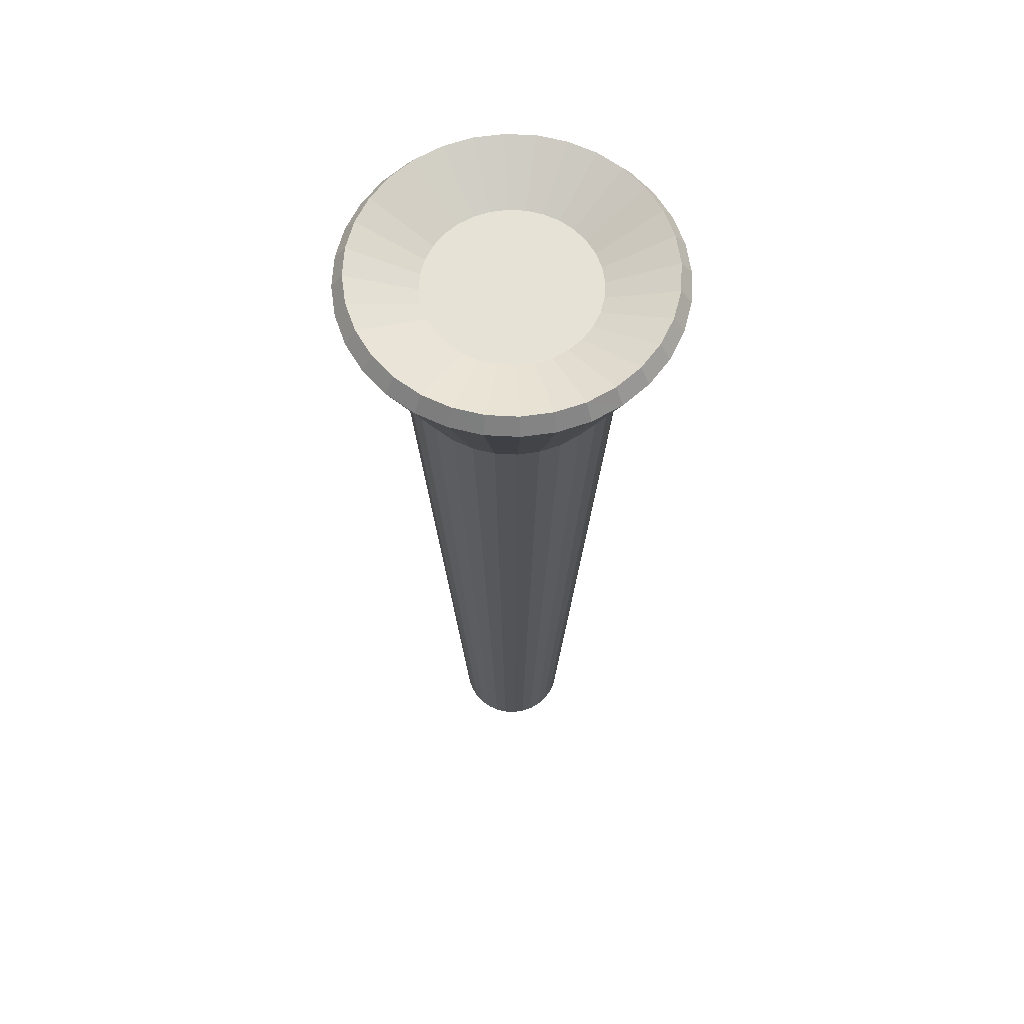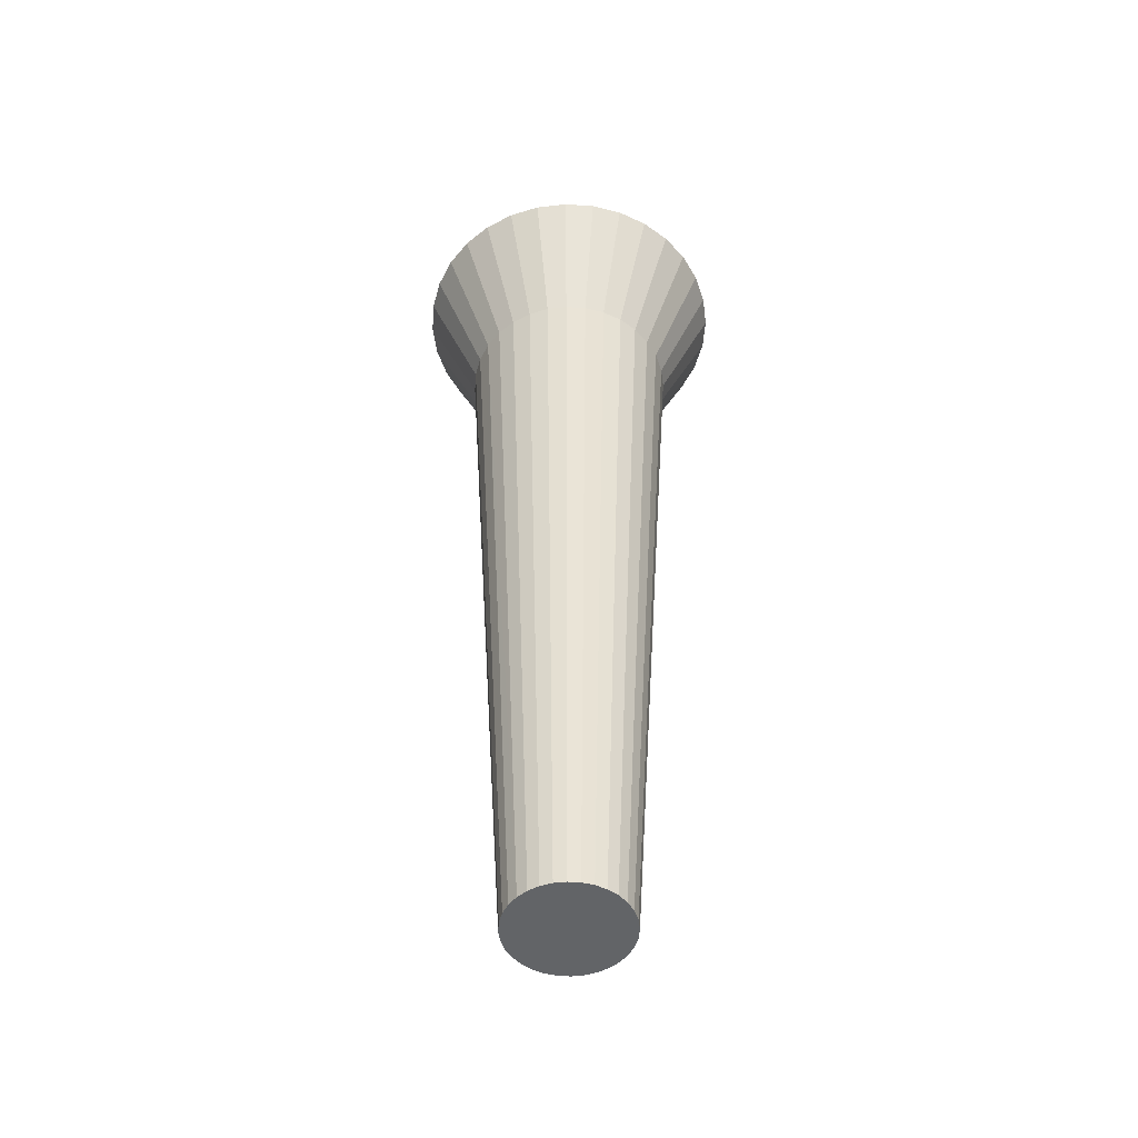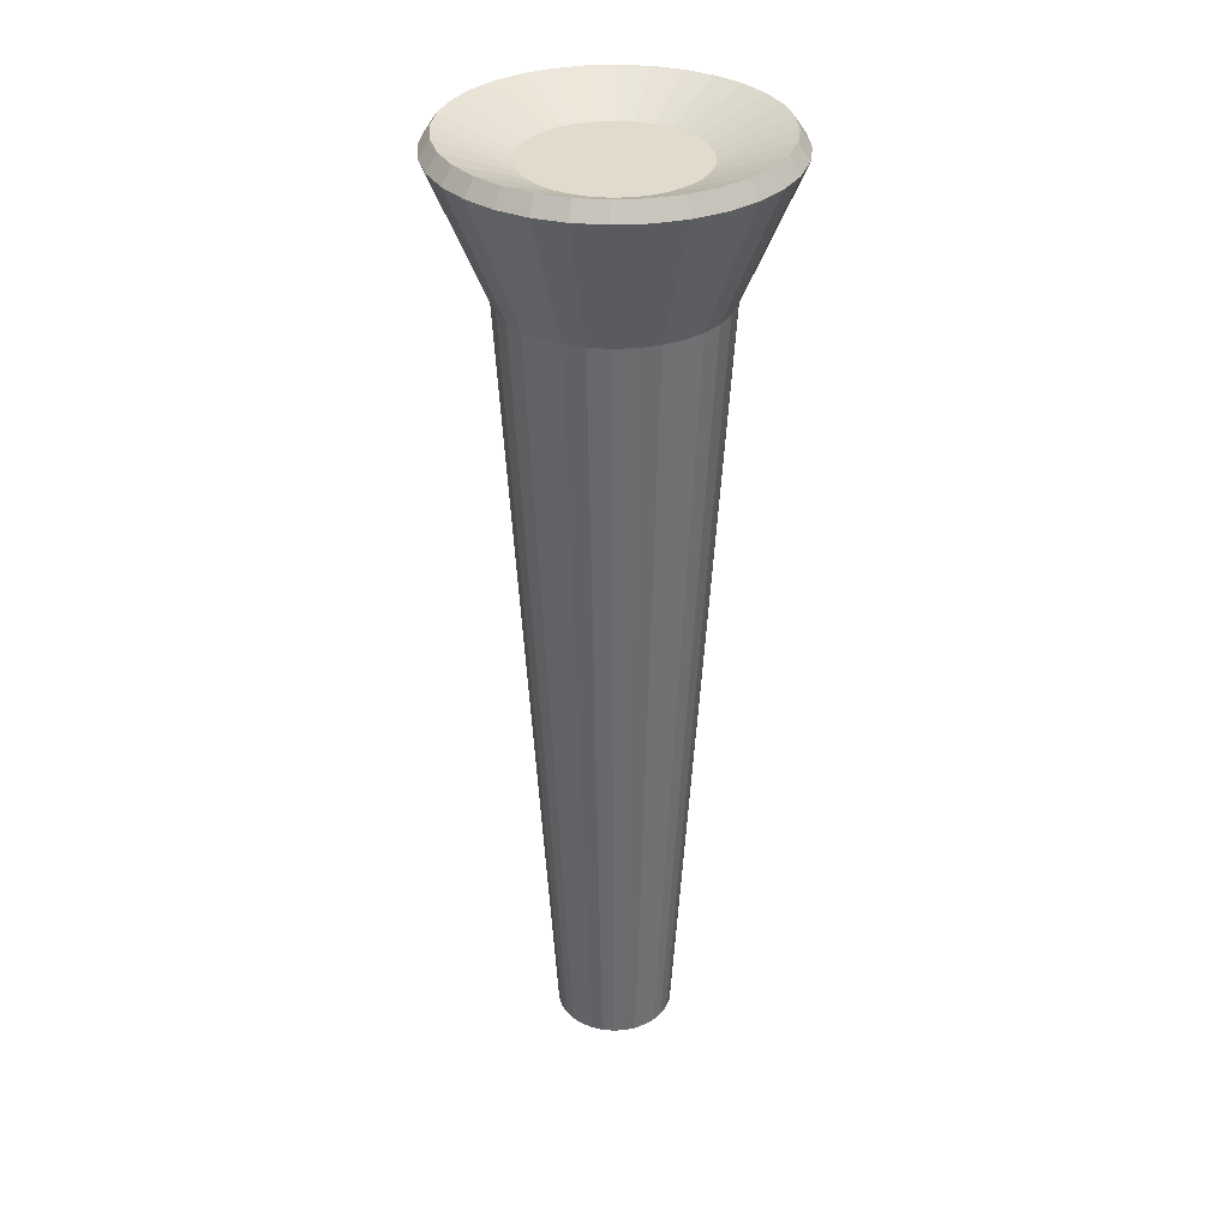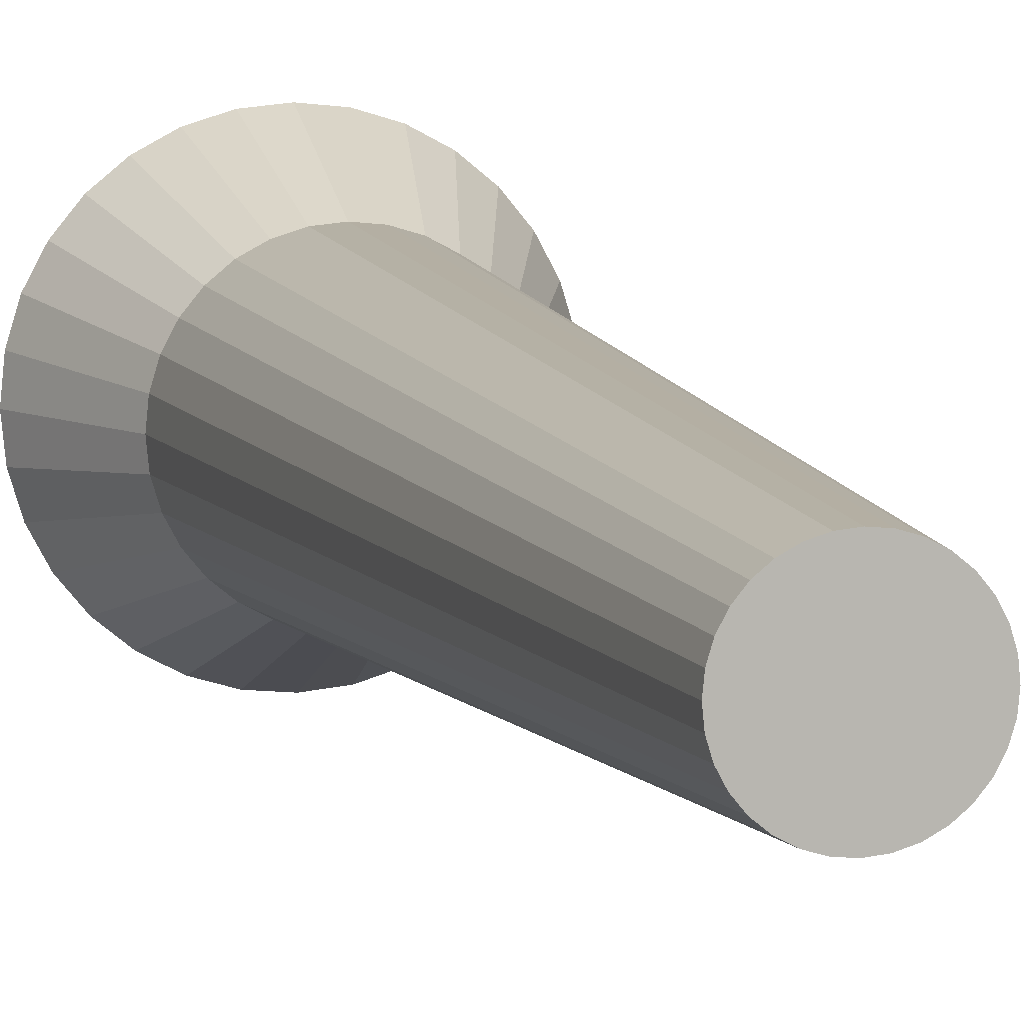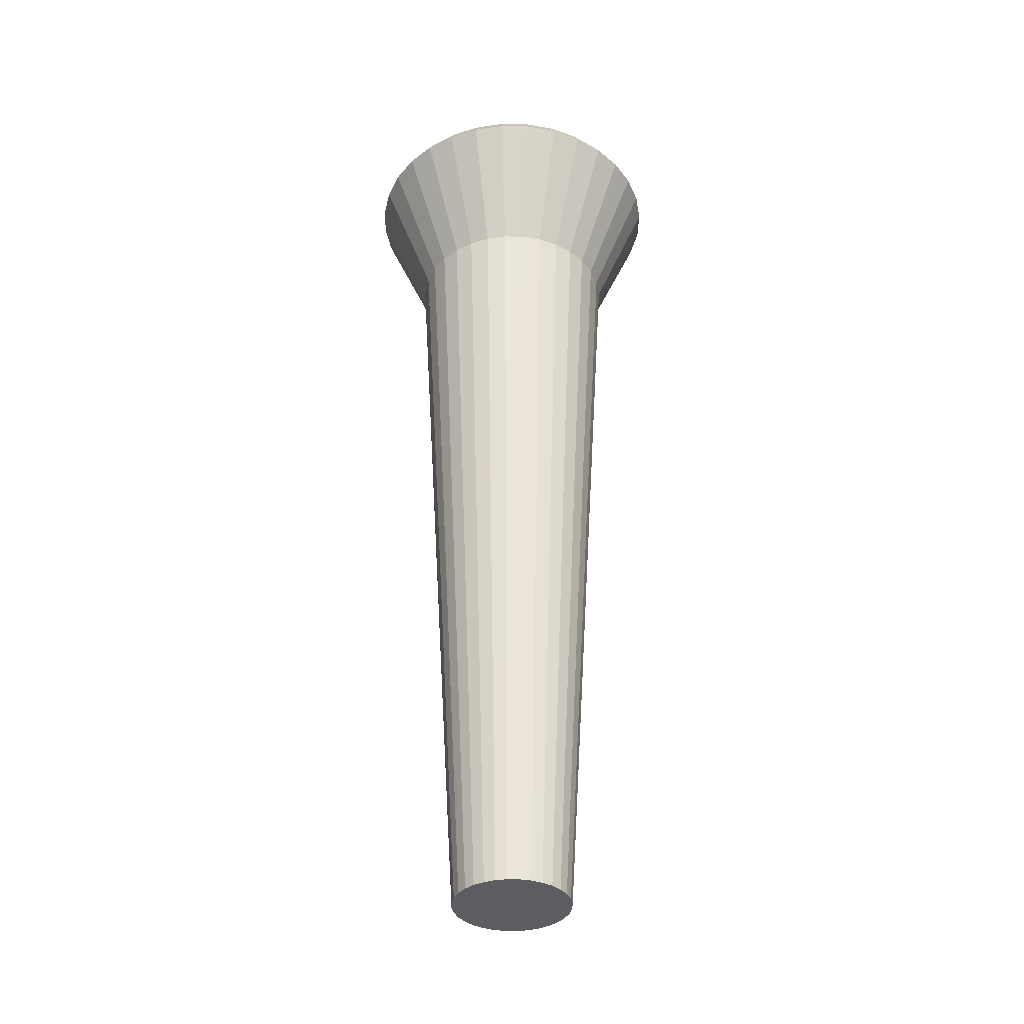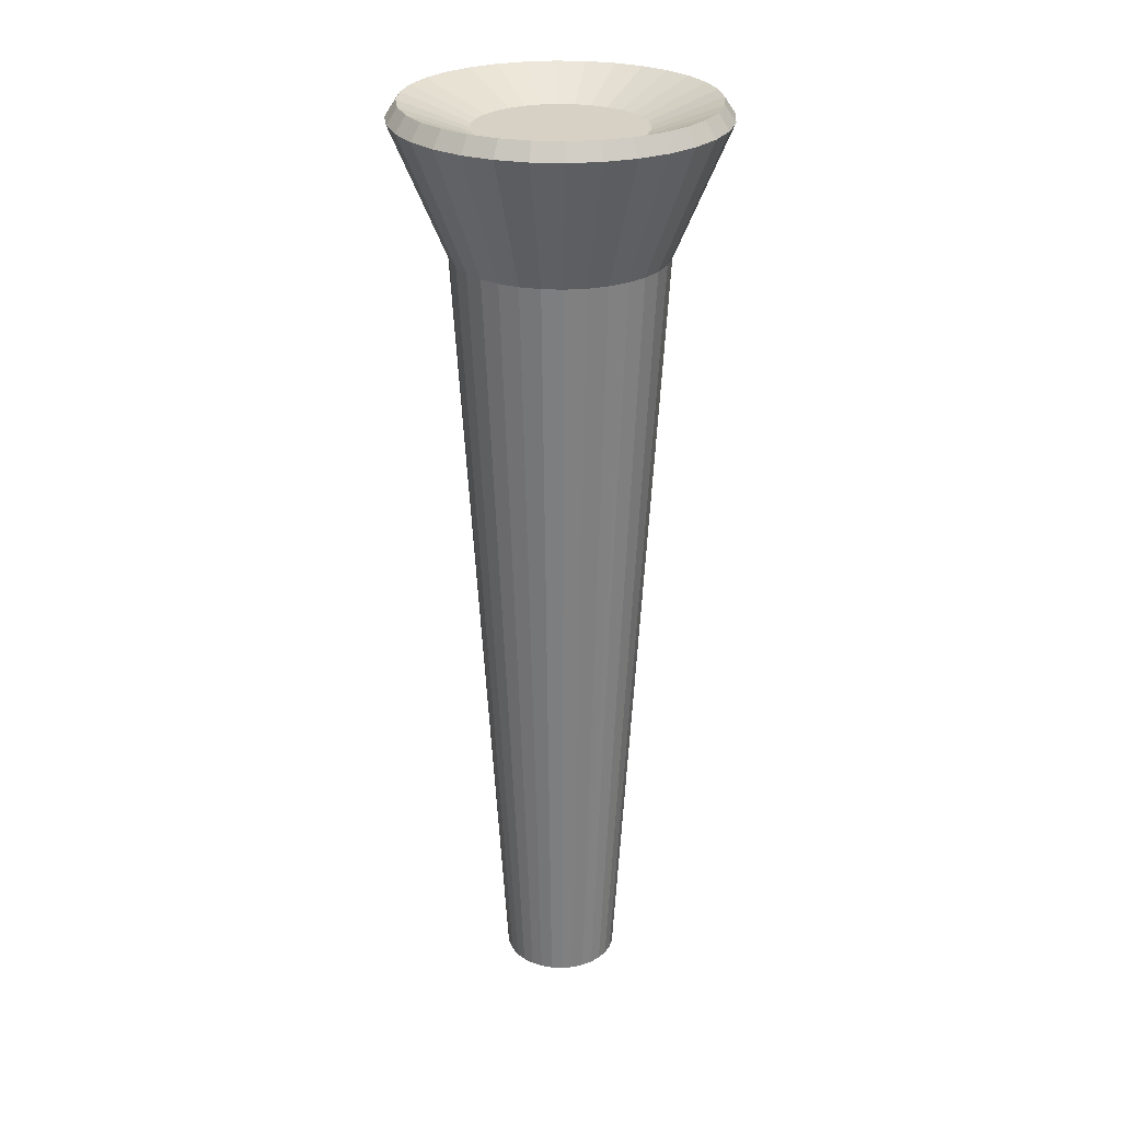
<metadata>
{"format":"obj","ext":"obj","renderer":"f3d","projection":"perspective","resolution":1024,"background":"white","views":[{"elev":63.0,"azim":-58.8,"up":"+Y"},{"elev":-51.1,"azim":170.3,"up":"+Y"},{"elev":33.3,"azim":1.2,"up":"+Y"},{"elev":7.9,"azim":-14.9,"up":"+Z"},{"elev":-36.9,"azim":-175.6,"up":"+Y"},{"elev":26.8,"azim":-136.8,"up":"+Y"}]}
</metadata>
<code>
o Cylinder
v 0 0.01182 -0.1216
v 0.02371 0.01182 -0.1192
v 0.04652 0.01182 -0.1123
v 0.06755 0.01182 -0.1011
v 0.08598 0.01182 -0.08598
v 0.1011 0.01182 -0.06755
v 0.1123 0.01182 -0.04652
v 0.1192 0.01182 -0.02371
v 0.1216 0.01182 -0
v 0.1192 0.01182 0.02371
v 0.1123 0.01182 0.04652
v 0.1011 0.01182 0.06755
v 0.08598 0.01182 0.08598
v 0.06755 0.01182 0.1011
v 0.04652 0.01182 0.1123
v 0.02371 0.01182 0.1192
v -0 0.01182 0.1216
v -0.02371 0.01182 0.1192
v -0.04652 0.01182 0.1123
v -0.06755 0.01182 0.1011
v -0.08598 0.01182 0.08598
v -0.1011 0.01182 0.06755
v -0.1123 0.01182 0.04652
v -0.1192 0.01182 0.02371
v -0.1216 0.01182 -1e-06
v -0.1192 0.01182 -0.02371
v -0.1123 0.01182 -0.04652
v -0.1011 0.01182 -0.06755
v -0.08598 0.01182 -0.08595
v -0.06755 0.01182 -0.1011
v -0.04652 0.01182 -0.1123
v -0.02371 0.01182 -0.1192
v -0 1.676 -0.2215
v 0.04319 1.676 -0.2172
v 0.08476 1.676 -0.2046
v 0.1231 1.676 -0.1841
v 0.1566 1.676 -0.1566
v 0.1841 1.676 -0.1231
v 0.2046 1.676 -0.08476
v 0.2172 1.676 -0.04319
v 0.2215 1.676 -0
v 0.2172 1.676 0.04319
v 0.2046 1.676 0.08476
v 0.1841 1.676 0.1231
v 0.1566 1.676 0.1566
v 0.1231 1.676 0.1841
v 0.08476 1.676 0.2046
v 0.04319 1.676 0.2172
v -0 1.676 0.2215
v -0.04319 1.676 0.2172
v -0.08476 1.676 0.2046
v -0.1231 1.676 0.1841
v -0.1566 1.676 0.1566
v -0.1841 1.676 0.1231
v -0.2046 1.676 0.08476
v -0.2172 1.676 0.04319
v -0.2215 1.676 0
v -0.2172 1.676 -0.04319
v -0.2046 1.676 -0.08476
v -0.1841 1.676 -0.1231
v -0.1566 1.676 -0.1566
v -0.1231 1.676 -0.1841
v -0.08476 1.676 -0.2046
v -0.04319 1.676 -0.2172
v -0 1.948 -0.3356
v -0 1.981 -0.3133
v 0.06544 1.948 -0.3291
v 0.06111 1.981 -0.3073
v 0.1284 1.948 -0.31
v 0.1199 1.981 -0.2895
v 0.1865 1.948 -0.279
v 0.1741 1.981 -0.2605
v 0.2373 1.948 -0.2373
v 0.2216 1.981 -0.2216
v 0.279 1.948 -0.1865
v 0.2605 1.981 -0.1741
v 0.31 1.948 -0.1284
v 0.2895 1.981 -0.1199
v 0.3291 1.948 -0.06544
v 0.3073 1.981 -0.06111
v 0.3356 1.948 0
v 0.3133 1.981 0
v 0.3291 1.948 0.06544
v 0.3073 1.981 0.06111
v 0.31 1.948 0.1284
v 0.2895 1.981 0.1199
v 0.279 1.948 0.1865
v 0.2605 1.981 0.1741
v 0.2373 1.948 0.2373
v 0.2216 1.981 0.2216
v 0.1865 1.948 0.279
v 0.1741 1.981 0.2605
v 0.1284 1.948 0.31
v 0.1199 1.981 0.2895
v 0.06544 1.948 0.3291
v 0.06111 1.981 0.3073
v 0 1.948 0.3356
v 0 1.981 0.3133
v -0.06544 1.948 0.3291
v -0.06111 1.981 0.3073
v -0.1284 1.948 0.31
v -0.1199 1.981 0.2895
v -0.1865 1.948 0.279
v -0.1741 1.981 0.2605
v -0.2373 1.948 0.2373
v -0.2216 1.981 0.2216
v -0.279 1.948 0.1865
v -0.2605 1.981 0.1741
v -0.31 1.948 0.1284
v -0.2895 1.981 0.1199
v -0.3291 1.948 0.06544
v -0.3073 1.981 0.06111
v -0.3356 1.948 0
v -0.3133 1.981 0
v -0.3291 1.948 -0.06544
v -0.3073 1.981 -0.06111
v -0.31 1.948 -0.1284
v -0.2895 1.981 -0.1199
v -0.279 1.948 -0.1864
v -0.2605 1.981 -0.1741
v -0.2373 1.948 -0.2373
v -0.2216 1.981 -0.2216
v -0.1864 1.948 -0.279
v -0.1741 1.981 -0.2605
v -0.1284 1.948 -0.31
v -0.1199 1.981 -0.2895
v -0.06544 1.948 -0.3291
v -0.06111 1.981 -0.3073
v 0 1.927 -0.1745
v 0.03403 1.927 -0.1711
v 0.06677 1.927 -0.1612
v 0.09695 1.927 -0.1451
v 0.1234 1.927 -0.1234
v 0.1451 1.927 -0.09695
v 0.1612 1.927 -0.06677
v 0.1711 1.927 -0.03402
v 0.1745 1.927 0
v 0.1711 1.927 0.03402
v 0.1612 1.927 0.06677
v 0.1451 1.927 0.09695
v 0.1234 1.927 0.1234
v 0.09695 1.927 0.1451
v 0.06677 1.927 0.1612
v 0.03403 1.927 0.1711
v 0 1.927 0.1745
v -0.03402 1.927 0.1711
v -0.06677 1.927 0.1612
v -0.09695 1.927 0.1451
v -0.1234 1.927 0.1234
v -0.1451 1.927 0.09695
v -0.1612 1.927 0.06677
v -0.1711 1.927 0.03403
v -0.1745 1.927 0
v -0.1711 1.927 -0.03402
v -0.1612 1.927 -0.06677
v -0.1451 1.927 -0.09694
v -0.1234 1.927 -0.1234
v -0.09694 1.927 -0.1451
v -0.06677 1.927 -0.1612
v -0.03402 1.927 -0.1711
f 33 64 65
f 36 35 71
f 37 36 73
f 75 38 73
f 77 39 75
f 40 39 79
f 41 40 81
f 83 42 81
f 85 43 83
f 44 43 87
f 45 44 89
f 91 46 89
f 93 47 91
f 48 47 95
f 49 48 97
f 99 50 97
f 101 51 99
f 52 51 103
f 53 52 105
f 107 54 105
f 109 55 107
f 56 55 111
f 57 56 113
f 115 58 113
f 117 59 115
f 60 59 119
f 61 60 121
f 123 62 121
f 125 63 123
f 64 63 127
f 69 35 67
f 152 112 151
f 3 7 11
f 1 33 34
f 34 35 3
f 36 4 35
f 5 4 37
f 38 6 37
f 7 6 39
f 39 40 8
f 40 41 9
f 41 42 10
f 42 43 11
f 44 12 43
f 13 12 45
f 46 14 45
f 46 47 15
f 47 48 16
f 48 49 17
f 17 49 50
f 50 51 19
f 52 20 51
f 21 20 53
f 54 22 53
f 23 22 55
f 55 56 24
f 56 57 25
f 25 57 58
f 58 59 27
f 28 27 60
f 28 60 61
f 62 30 61
f 63 31 62
f 64 33 1
f 63 64 32
f 66 68 65
f 70 69 68
f 70 72 69
f 74 73 72
f 74 76 73
f 78 77 76
f 78 80 77
f 82 81 80
f 82 84 81
f 86 85 84
f 86 88 85
f 90 89 88
f 90 92 89
f 94 93 92
f 94 96 93
f 98 97 96
f 98 100 97
f 102 101 100
f 102 104 101
f 106 105 104
f 106 108 105
f 110 109 108
f 110 112 109
f 114 113 112
f 114 116 113
f 118 117 116
f 120 119 118
f 122 121 120
f 121 122 124
f 124 126 123
f 128 127 126
f 66 65 128
f 67 34 65
f 132 148 140
f 130 68 129
f 140 141 88
f 154 155 116
f 132 133 72
f 144 96 143
f 158 124 157
f 146 147 100
f 136 80 135
f 150 108 149
f 138 139 84
f 152 153 112
f 130 131 68
f 142 92 141
f 155 156 118
f 134 76 133
f 144 145 96
f 159 126 158
f 148 104 147
f 136 137 80
f 150 151 108
f 140 88 139
f 154 116 153
f 132 72 131
f 142 143 92
f 160 129 128
f 156 157 120
f 146 100 145
f 134 135 76
f 159 160 126
f 148 149 104
f 138 84 137
f 48 95 97
f 12 44 45
f 38 37 73
f 44 87 89
f 47 46 91
f 51 101 103
f 121 119 120
f 64 127 65
f 55 109 111
f 27 31 3
f 54 53 105
f 52 103 105
f 4 36 37
f 39 77 79
f 50 49 97
f 40 79 81
f 35 34 67
f 55 54 107
f 126 124 158
f 46 45 89
f 39 38 75
f 47 93 95
f 58 57 113
f 63 62 123
f 51 50 99
f 124 122 157
f 59 58 115
f 63 125 127
f 59 117 119
f 117 115 116
f 43 42 83
f 80 79 77
f 19 15 16
f 31 27 30
f 29 30 28
f 27 24 26
f 11 7 8
f 23 19 22
f 21 22 20
f 19 16 18
f 27 23 24
f 15 11 14
f 13 14 12
f 11 8 10
f 27 3 19
f 7 4 6
f 27 19 23
f 3 32 2
f 32 1 2
f 15 19 11
f 24 25 26
f 27 59 60
f 16 17 18
f 7 3 4
f 8 9 10
f 4 5 6
f 3 11 19
f 22 19 20
f 14 11 12
f 2 34 3
f 2 1 34
f 30 27 28
f 3 31 32
f 31 30 62
f 6 5 37
f 20 52 53
f 4 3 35
f 7 39 8
f 8 40 9
f 9 41 10
f 10 42 11
f 30 29 61
f 43 85 87
f 35 69 71
f 14 46 15
f 15 47 16
f 16 48 17
f 18 17 50
f 18 50 19
f 22 21 53
f 14 13 45
f 20 19 51
f 23 55 24
f 24 56 25
f 26 25 58
f 26 58 27
f 6 38 39
f 29 28 61
f 22 54 55
f 12 11 43
f 32 64 1
f 31 63 32
f 153 114 112
f 96 94 143
f 93 91 92
f 89 87 88
f 105 103 104
f 104 103 101
f 101 99 100
f 100 99 97
f 81 79 80
f 97 95 96
f 72 71 69
f 92 91 89
f 76 75 73
f 109 107 108
f 112 111 109
f 147 102 100
f 85 83 84
f 96 95 93
f 68 66 129
f 108 107 105
f 88 86 139
f 77 75 76
f 129 66 128
f 80 78 135
f 36 71 73
f 127 125 126
f 34 33 65
f 56 111 113
f 123 121 124
f 156 120 118
f 60 119 121
f 116 115 113
f 157 122 120
f 132 131 130
f 134 133 132
f 136 135 134
f 138 137 136
f 140 139 138
f 142 141 140
f 144 143 142
f 146 145 144
f 148 147 146
f 150 149 148
f 152 151 150
f 154 153 152
f 155 154 150
f 158 157 156
f 159 155 150
f 130 129 160
f 133 74 72
f 138 136 134
f 138 134 140
f 142 148 144
f 132 130 160
f 154 152 150
f 145 98 96
f 148 146 144
f 150 148 132
f 159 158 156
f 134 132 140
f 159 150 132
f 148 142 140
f 159 132 160
f 155 159 156
f 160 128 126
f 76 74 133
f 113 111 112
f 155 118 116
f 131 70 68
f 112 110 151
f 73 71 72
f 68 67 65
f 84 83 81
f 69 67 68
f 149 106 104
f 119 117 118
f 92 90 141
f 84 82 137
f 126 125 123
f 151 110 108
f 100 98 145
f 135 78 76
f 72 70 131
f 65 127 128
f 143 94 92
f 104 102 147
f 116 114 153
f 42 41 81
f 139 86 84
f 88 87 85
f 62 61 121
f 108 106 149
f 137 82 80
f 141 90 88

</code>
